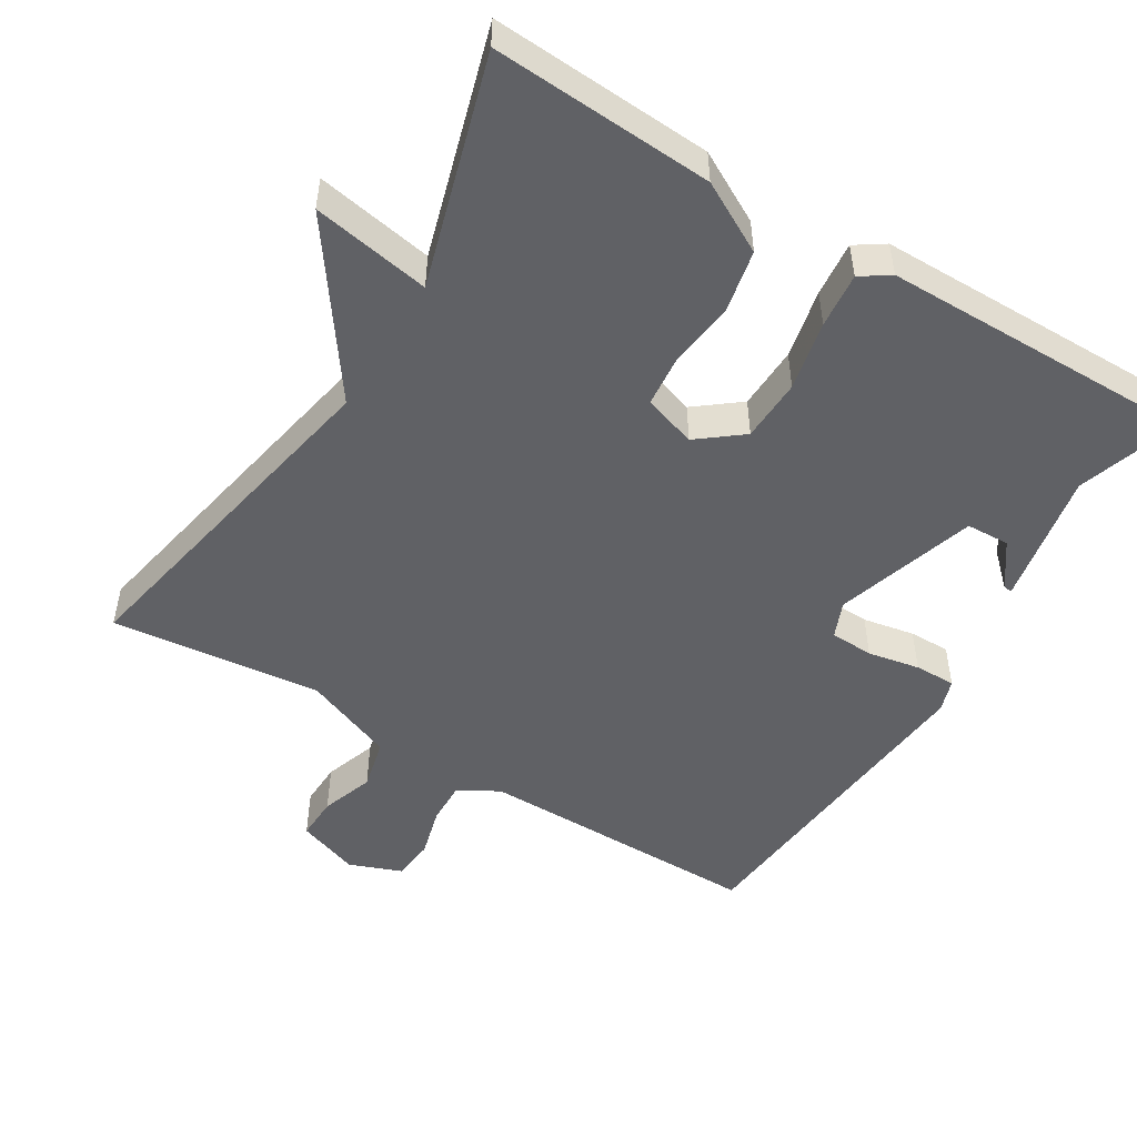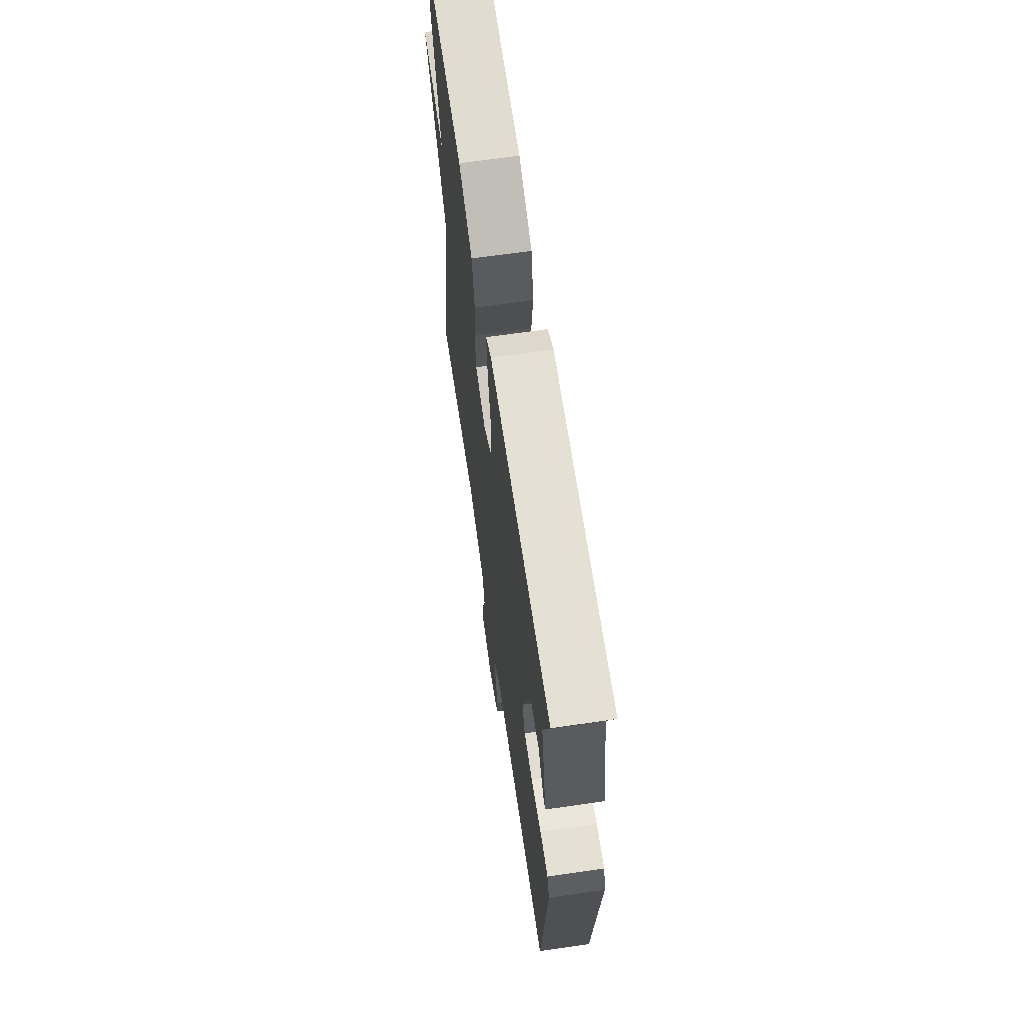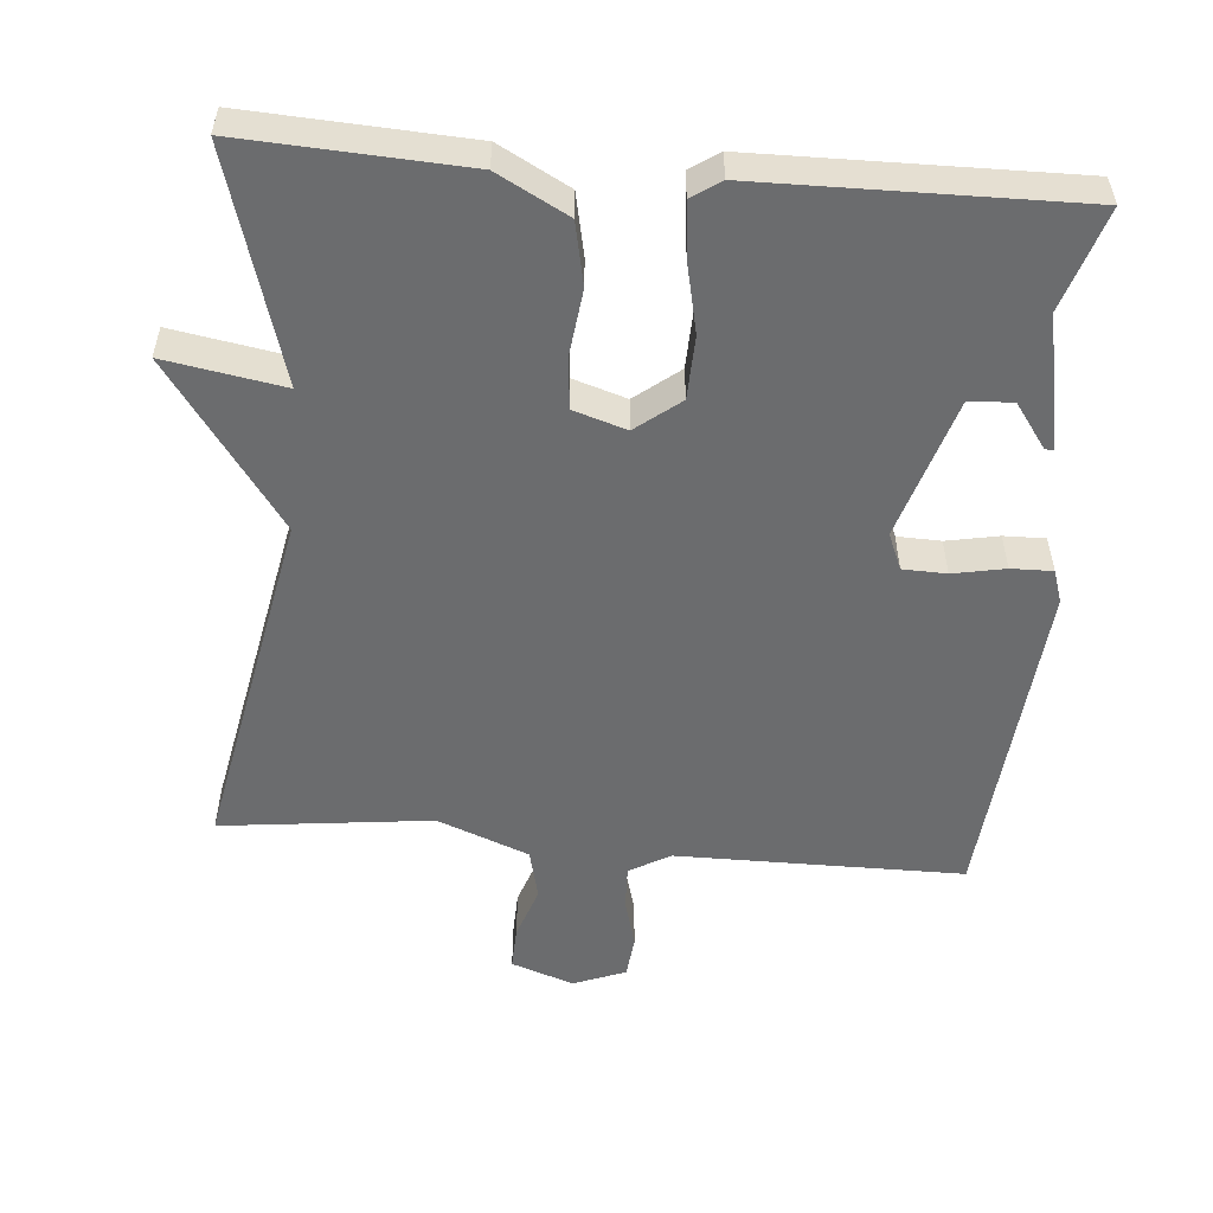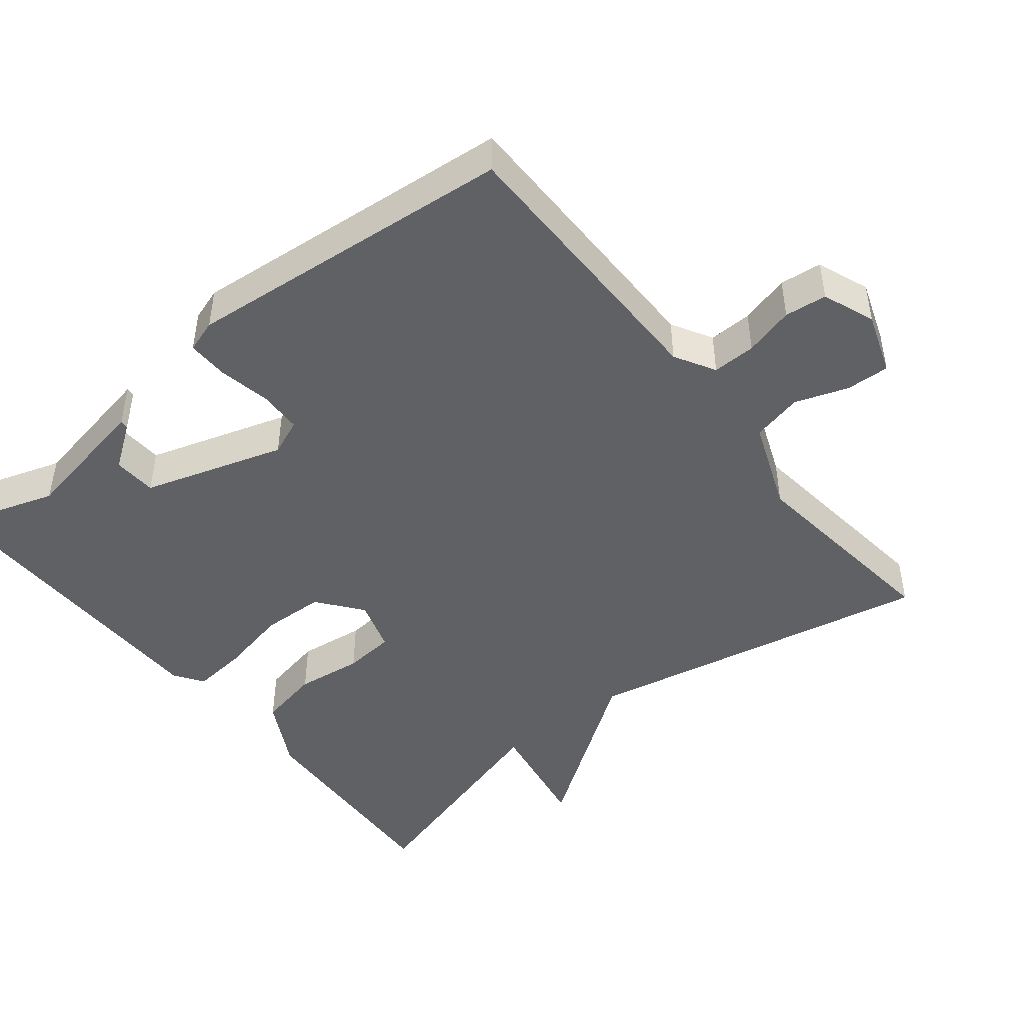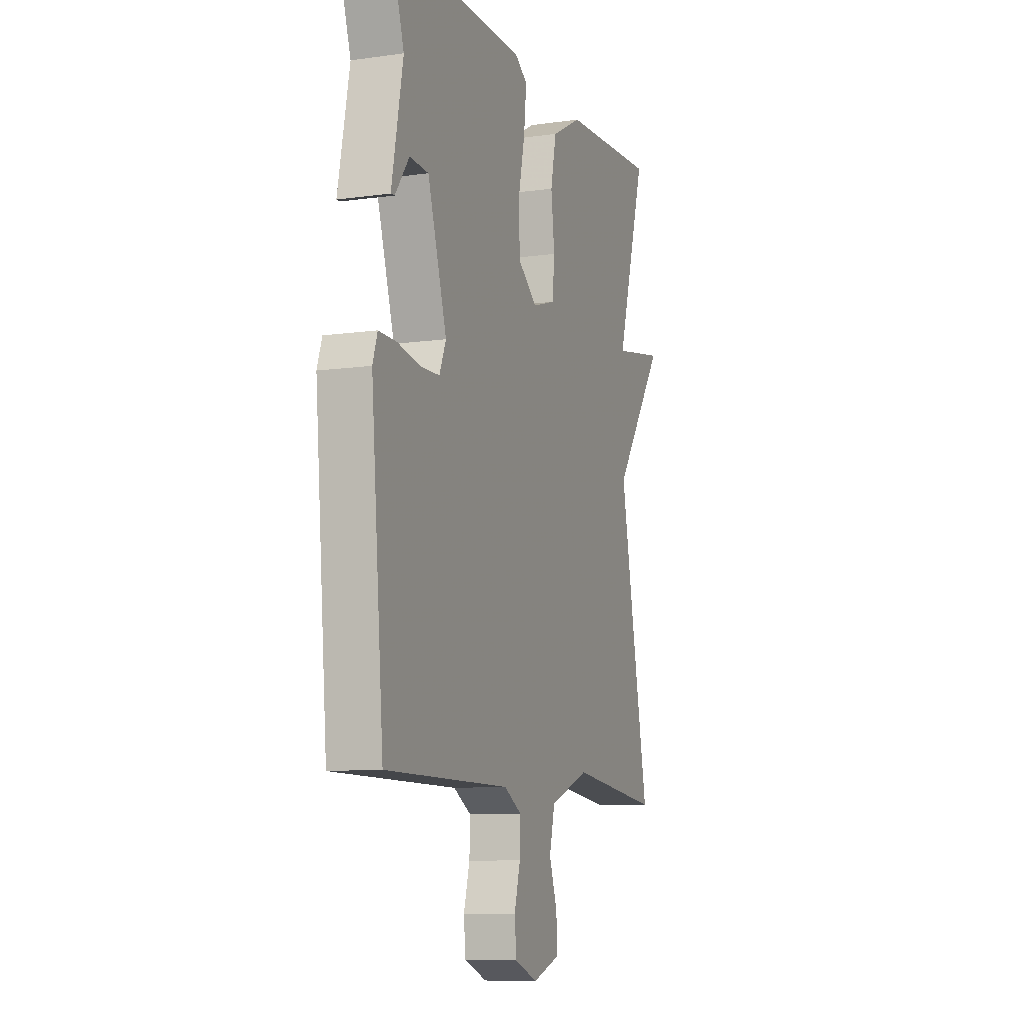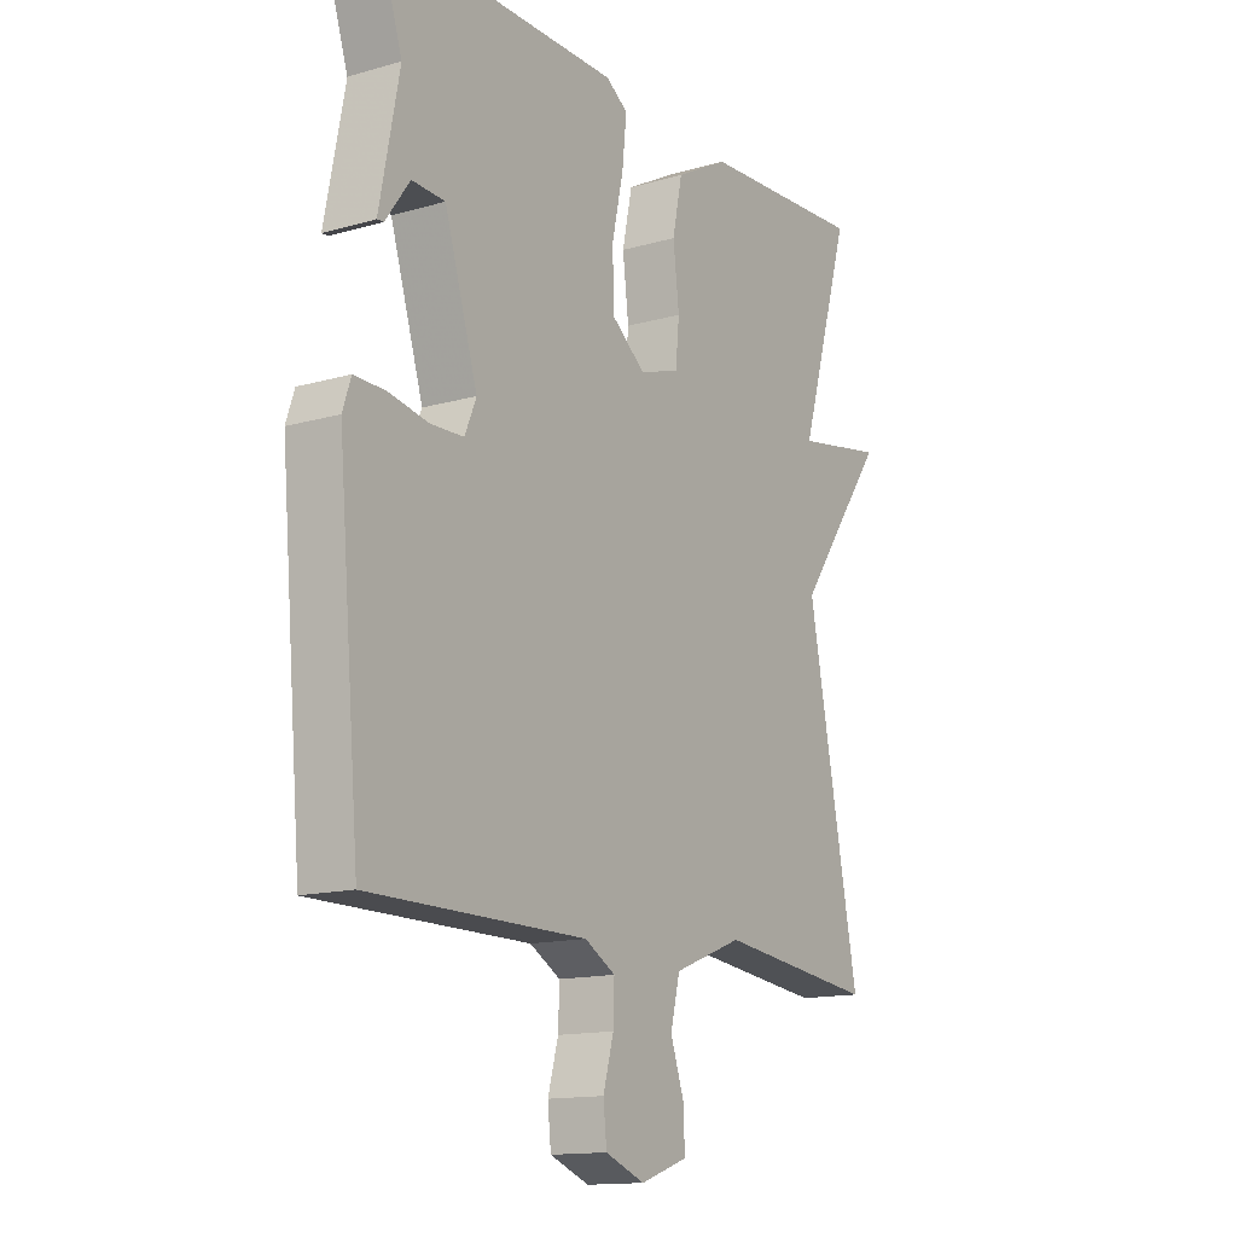
<metadata>
{"format":"obj","ext":"obj","renderer":"f3d","projection":"perspective","resolution":1024,"background":"white","views":[{"elev":-50.3,"azim":-31.6,"up":"+Y"},{"elev":66.5,"azim":81.7,"up":"+Z"},{"elev":-53.6,"azim":-4.9,"up":"+Y"},{"elev":-46.1,"azim":128.5,"up":"+Y"},{"elev":-9.4,"azim":110.3,"up":"+Z"},{"elev":-14.1,"azim":122.4,"up":"+Z"}]}
</metadata>
<code>
v -0.5 0.07 -0.5
v -0.406 0.07 -0.016
v -0.569 0.07 0.212
v -0.406 0.07 0.184
v -0.5 0.07 0.5
v -0.195 0.07 0.484
v -0.098 0.07 0.432
v -0.08 0.07 0.346
v -0.091 0.07 0.254
v -0.084 0.07 0.183
v -0.011 0.07 0.16
v 0.05 0.07 0.208
v 0.053 0.07 0.295
v 0.032 0.07 0.391
v 0.024 0.07 0.467
v 0.064 0.07 0.494
v 0.5 0.07 0.5
v 0.455 0.07 0.36
v 0.491 0.07 0.175
v 0.479 0.07 0.176
v 0.435 0.07 0.237
v 0.375 0.07 0.234
v 0.315 0.07 0.039
v 0.336 0.07 -0.011
v 0.396 0.07 -0.013
v 0.468 0.07 0.001
v 0.525 0.07 0.002
v 0.54 0.07 -0.043
v 0.5 0.07 -0.5
v 0.105 0.07 -0.501
v 0.049 0.07 -0.533
v 0.051 0.07 -0.593
v 0.07 0.07 -0.662
v 0.064 0.07 -0.72
v -0.008 0.07 -0.748
v -0.094 0.07 -0.718
v -0.092 0.07 -0.658
v -0.067 0.07 -0.585
v -0.084 0.07 -0.515
v -0.21 0.07 -0.466
v -0.5 0 -0.5
v -0.406 0 -0.016
v -0.569 0 0.212
v -0.406 0 0.184
v -0.5 0 0.5
v -0.195 0 0.484
v -0.098 0 0.432
v -0.08 0 0.346
v -0.091 0 0.254
v -0.084 0 0.183
v -0.011 0 0.16
v 0.05 0 0.208
v 0.053 0 0.295
v 0.032 0 0.391
v 0.024 0 0.467
v 0.064 0 0.494
v 0.5 0 0.5
v 0.455 0 0.36
v 0.491 0 0.175
v 0.479 0 0.176
v 0.435 0 0.237
v 0.375 0 0.234
v 0.315 0 0.039
v 0.336 0 -0.011
v 0.396 0 -0.013
v 0.468 0 0.001
v 0.525 0 0.002
v 0.54 0 -0.043
v 0.5 0 -0.5
v 0.105 0 -0.501
v 0.049 0 -0.533
v 0.051 0 -0.593
v 0.07 0 -0.662
v 0.064 0 -0.72
v -0.008 0 -0.748
v -0.094 0 -0.718
v -0.092 0 -0.658
v -0.067 0 -0.585
v -0.084 0 -0.515
v -0.21 0 -0.466
f 36 37 38
f 35 36 38
f 34 35 38
f 33 34 38
f 32 33 38
f 31 32 38 39
f 30 31 39 40
f 29 30 40
f 28 29 40
f 27 28 40
f 26 27 40
f 25 26 40
f 18 19 20 21
f 18 21 22
f 17 18 22
f 16 17 22
f 15 16 22
f 14 15 22
f 13 14 22
f 12 13 22 23
f 7 8 9
f 6 7 9
f 5 6 9
f 4 5 9
f 4 9 10
f 2 3 4
f 2 4 10 11
f 40 1 2
f 25 40 2
f 24 25 2
f 11 12 23 24
f 2 11 24
f 78 77 76
f 78 76 75
f 78 75 74
f 78 74 73
f 78 73 72
f 79 78 72 71
f 80 79 71 70
f 80 70 69
f 80 69 68
f 80 68 67
f 80 67 66
f 80 66 65
f 61 60 59 58
f 62 61 58
f 62 58 57
f 62 57 56
f 62 56 55
f 62 55 54
f 62 54 53
f 63 62 53 52
f 49 48 47
f 49 47 46
f 49 46 45
f 49 45 44
f 50 49 44
f 44 43 42
f 51 50 44 42
f 42 41 80
f 42 80 65
f 42 65 64
f 64 63 52 51
f 64 51 42
f 1 41 42 2
f 2 42 43 3
f 3 43 44 4
f 4 44 45 5
f 5 45 46 6
f 6 46 47 7
f 7 47 48 8
f 8 48 49 9
f 9 49 50 10
f 10 50 51 11
f 11 51 52 12
f 12 52 53 13
f 13 53 54 14
f 14 54 55 15
f 15 55 56 16
f 16 56 57 17
f 17 57 58 18
f 18 58 59 19
f 19 59 60 20
f 20 60 61 21
f 21 61 62 22
f 22 62 63 23
f 23 63 64 24
f 24 64 65 25
f 25 65 66 26
f 26 66 67 27
f 27 67 68 28
f 28 68 69 29
f 29 69 70 30
f 30 70 71 31
f 31 71 72 32
f 32 72 73 33
f 33 73 74 34
f 34 74 75 35
f 35 75 76 36
f 36 76 77 37
f 37 77 78 38
f 38 78 79 39
f 39 79 80 40
f 40 80 41 1

</code>
